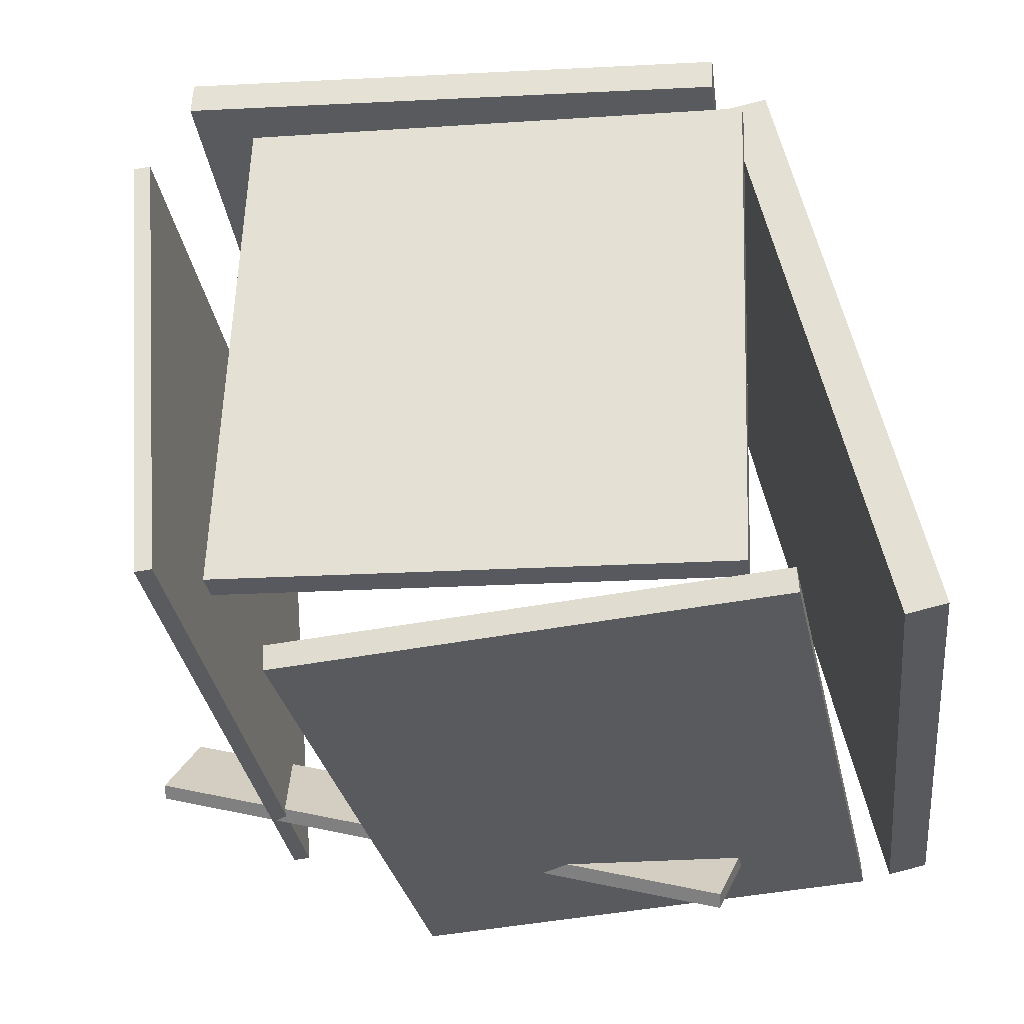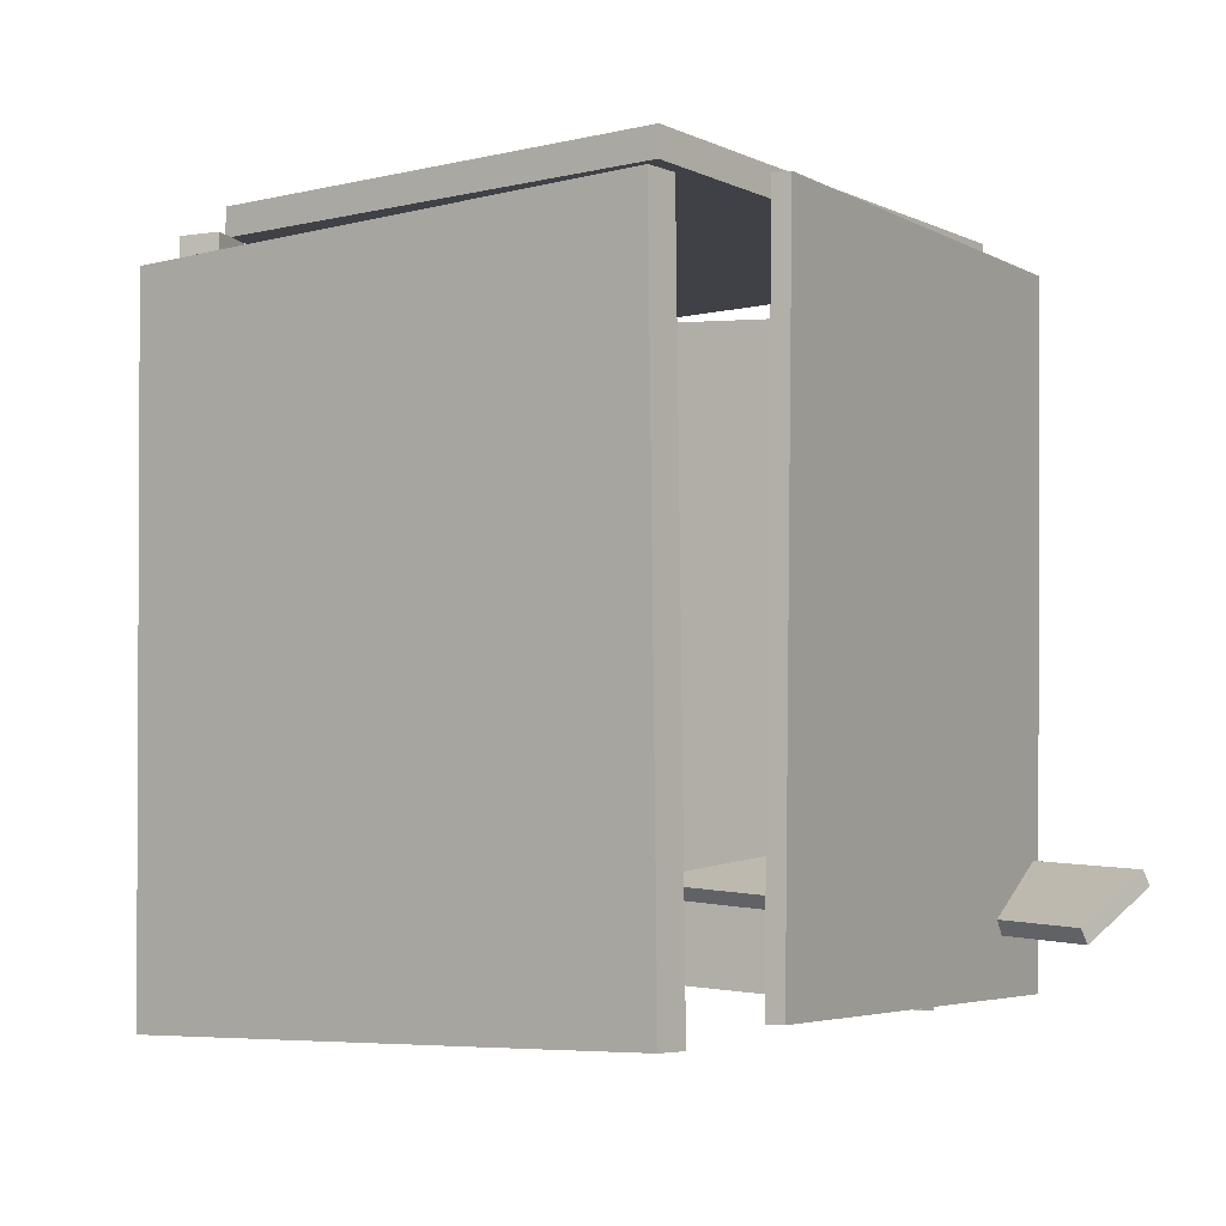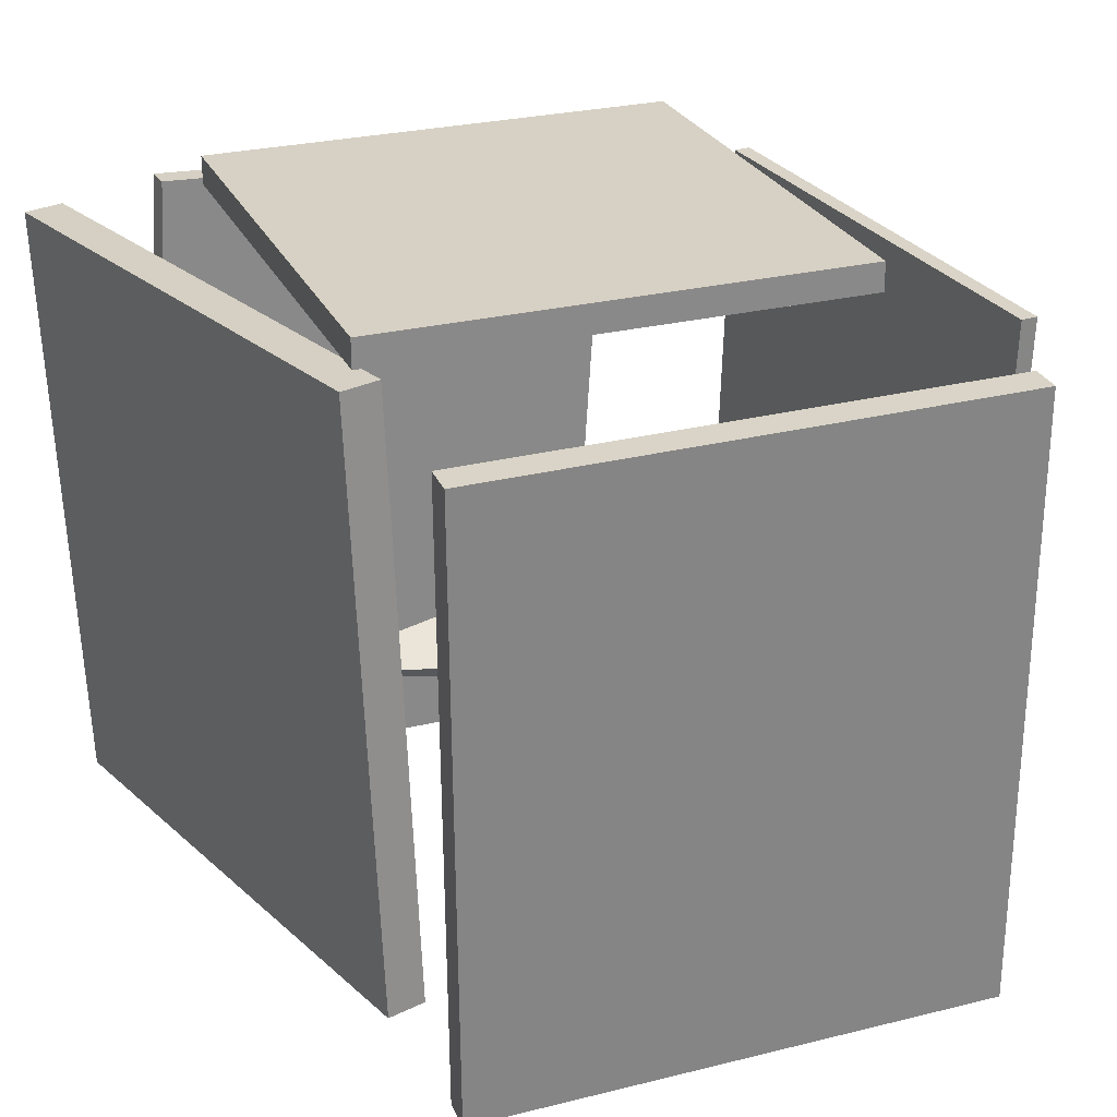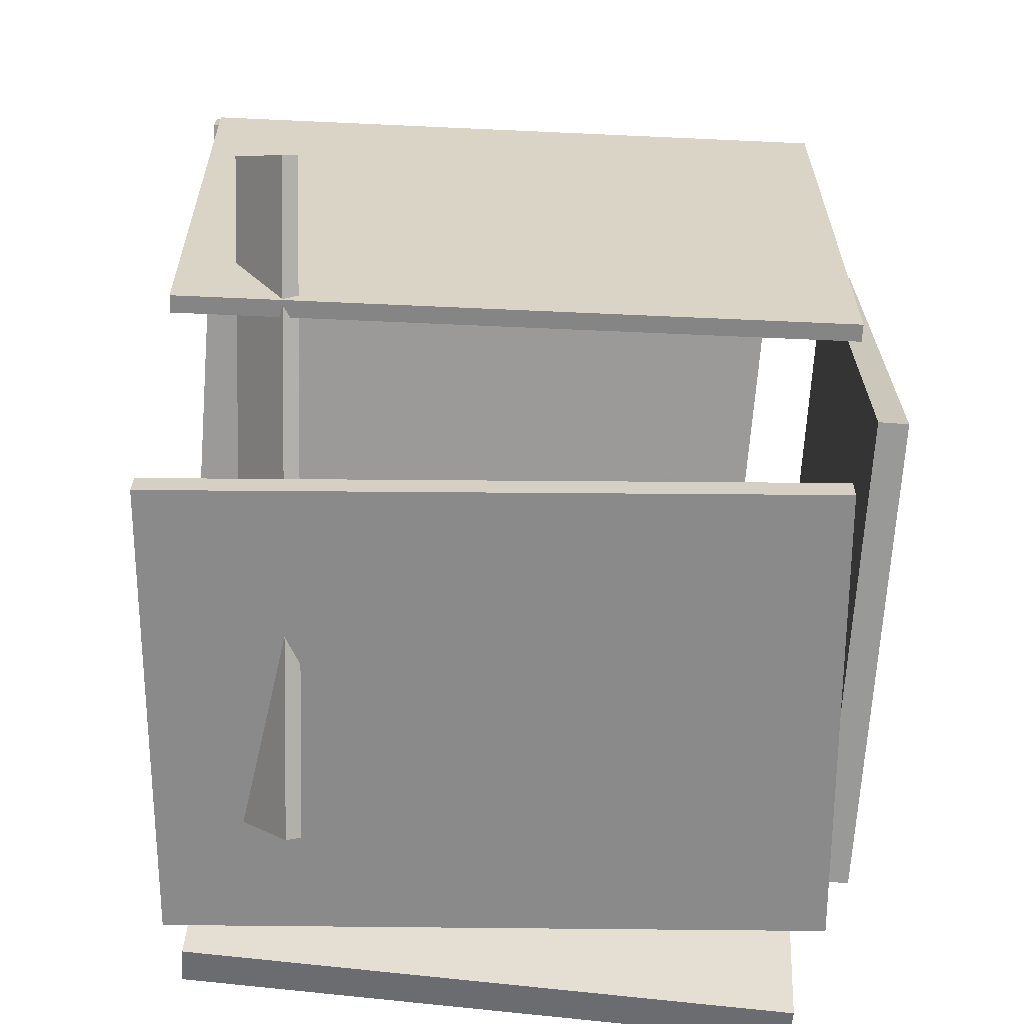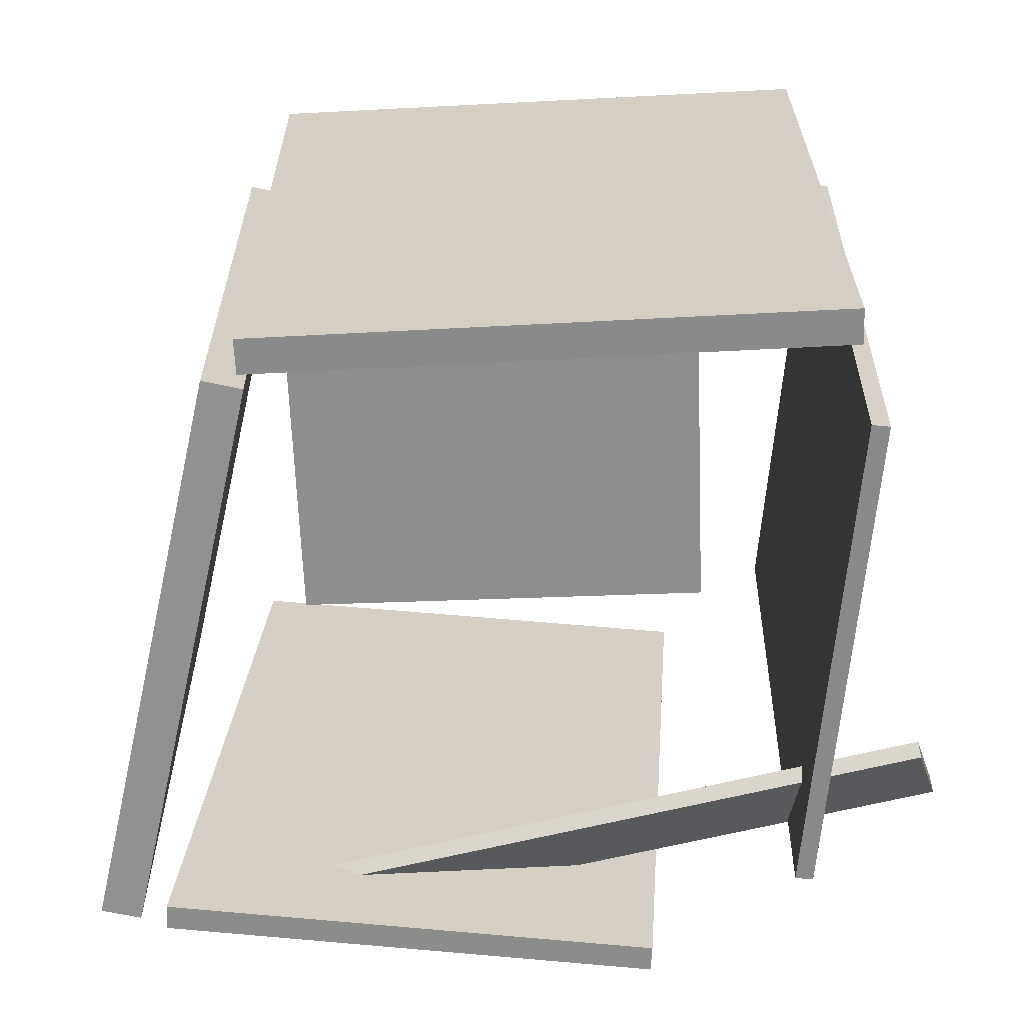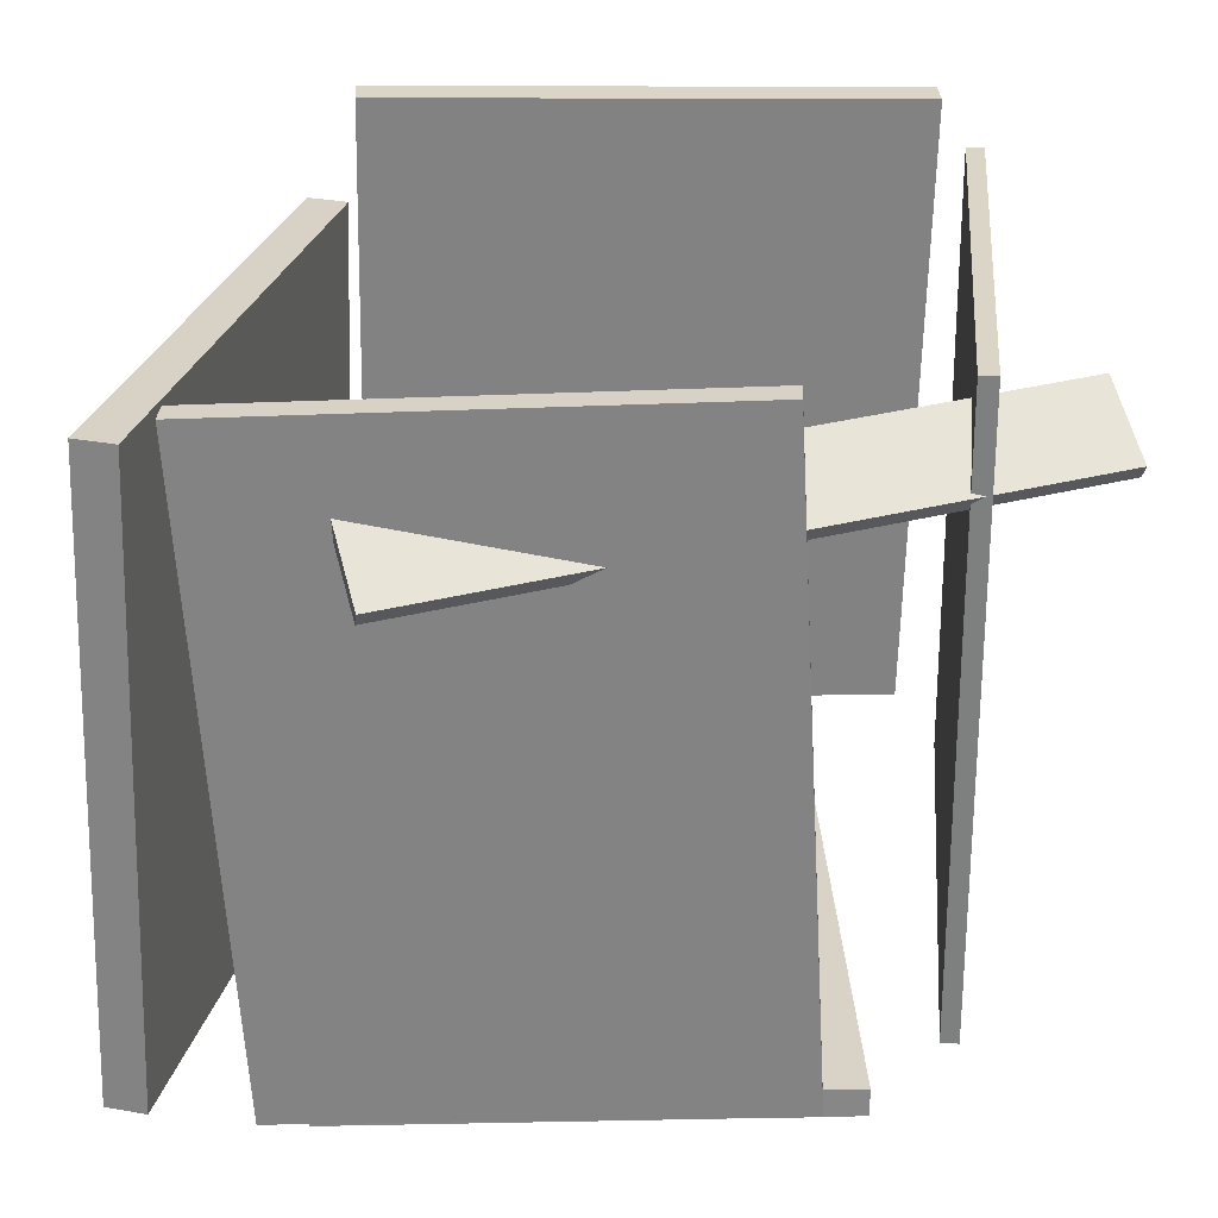
<metadata>
{"format":"obj","ext":"obj","renderer":"f3d","projection":"perspective","resolution":1024,"background":"white","views":[{"elev":-31.8,"azim":-172.3,"up":"+Z"},{"elev":-5.2,"azim":35.5,"up":"+Y"},{"elev":28.0,"azim":-23.0,"up":"+Y"},{"elev":-66.6,"azim":85.9,"up":"+Z"},{"elev":26.1,"azim":0.2,"up":"+Z"},{"elev":-61.0,"azim":-0.7,"up":"+Z"}]}
</metadata>
<code>
v -0.4434 -0.5101 -0.4376
v -0.3807 0.391 -0.4498
v 0.2134 -0.5562 -0.4709
v 0.2761 0.3448 -0.4831
v -0.4417 -0.5097 -0.403
v -0.379 0.3914 -0.4153
v 0.2152 -0.5559 -0.4363
v 0.2779 0.3452 -0.4486
f 1.0 7.0 5.0
f 1.0 3.0 7.0
f 1.0 4.0 3.0
f 1.0 2.0 4.0
f 3.0 8.0 7.0
f 3.0 4.0 8.0
f 5.0 7.0 8.0
f 5.0 8.0 6.0
f 1.0 5.0 6.0
f 1.0 6.0 2.0
f 2.0 6.0 8.0
f 2.0 8.0 4.0
v -0.2694 -0.4078 -0.442
v -0.2719 -0.3884 -0.4294
v -0.2363 -0.3409 -0.5386
v -0.2388 -0.3215 -0.526
v 0.5716 -0.4634 -0.1926
v 0.5692 -0.444 -0.18
v 0.6047 -0.3966 -0.2892
v 0.6023 -0.3772 -0.2766
f 9.0 15.0 13.0
f 9.0 11.0 15.0
f 9.0 12.0 11.0
f 9.0 10.0 12.0
f 11.0 16.0 15.0
f 11.0 12.0 16.0
f 13.0 15.0 16.0
f 13.0 16.0 14.0
f 9.0 13.0 14.0
f 9.0 14.0 10.0
f 10.0 14.0 16.0
f 10.0 16.0 12.0
v 0.4254 0.3522 -0.3322
v 0.4053 -0.5263 -0.3426
v 0.4832 0.3429 0.3349
v 0.4631 -0.5356 0.3245
v 0.449 0.3516 -0.3343
v 0.4289 -0.5269 -0.3447
v 0.5068 0.3424 0.3329
v 0.4867 -0.5361 0.3224
f 17.0 23.0 21.0
f 17.0 19.0 23.0
f 17.0 20.0 19.0
f 17.0 18.0 20.0
f 19.0 24.0 23.0
f 19.0 20.0 24.0
f 21.0 23.0 24.0
f 21.0 24.0 22.0
f 17.0 21.0 22.0
f 17.0 22.0 18.0
f 18.0 22.0 24.0
f 18.0 24.0 20.0
v 0.3396 0.3769 -0.3904
v 0.3398 0.4163 -0.3913
v 0.3125 0.3911 0.2944
v 0.3127 0.4305 0.2936
v -0.323 0.3792 -0.4168
v -0.3228 0.4186 -0.4176
v -0.3502 0.3934 0.2681
v -0.35 0.4328 0.2673
f 25.0 31.0 29.0
f 25.0 27.0 31.0
f 25.0 28.0 27.0
f 25.0 26.0 28.0
f 27.0 32.0 31.0
f 27.0 28.0 32.0
f 29.0 31.0 32.0
f 29.0 32.0 30.0
f 25.0 29.0 30.0
f 25.0 30.0 26.0
f 26.0 30.0 32.0
f 26.0 32.0 28.0
v -0.309 0.3226 0.4067
v -0.3017 -0.5638 0.4013
v -0.3113 0.3223 0.4527
v -0.3041 -0.5641 0.4474
v 0.4367 0.3285 0.4444
v 0.444 -0.558 0.439
v 0.4344 0.3282 0.4905
v 0.4416 -0.5583 0.4851
f 33.0 39.0 37.0
f 33.0 35.0 39.0
f 33.0 36.0 35.0
f 33.0 34.0 36.0
f 35.0 40.0 39.0
f 35.0 36.0 40.0
f 37.0 39.0 40.0
f 37.0 40.0 38.0
f 33.0 37.0 38.0
f 33.0 38.0 34.0
f 34.0 38.0 40.0
f 34.0 40.0 36.0
v -0.4825 -0.4826 -0.4404
v -0.5358 -0.4834 -0.4284
v -0.502 0.3598 -0.4715
v -0.5553 0.359 -0.4595
v -0.3083 -0.45 0.3336
v -0.3617 -0.4508 0.3457
v -0.3278 0.3924 0.3025
v -0.3812 0.3916 0.3145
f 41.0 47.0 45.0
f 41.0 43.0 47.0
f 41.0 44.0 43.0
f 41.0 42.0 44.0
f 43.0 48.0 47.0
f 43.0 44.0 48.0
f 45.0 47.0 48.0
f 45.0 48.0 46.0
f 41.0 45.0 46.0
f 41.0 46.0 42.0
f 42.0 46.0 48.0
f 42.0 48.0 44.0

</code>
